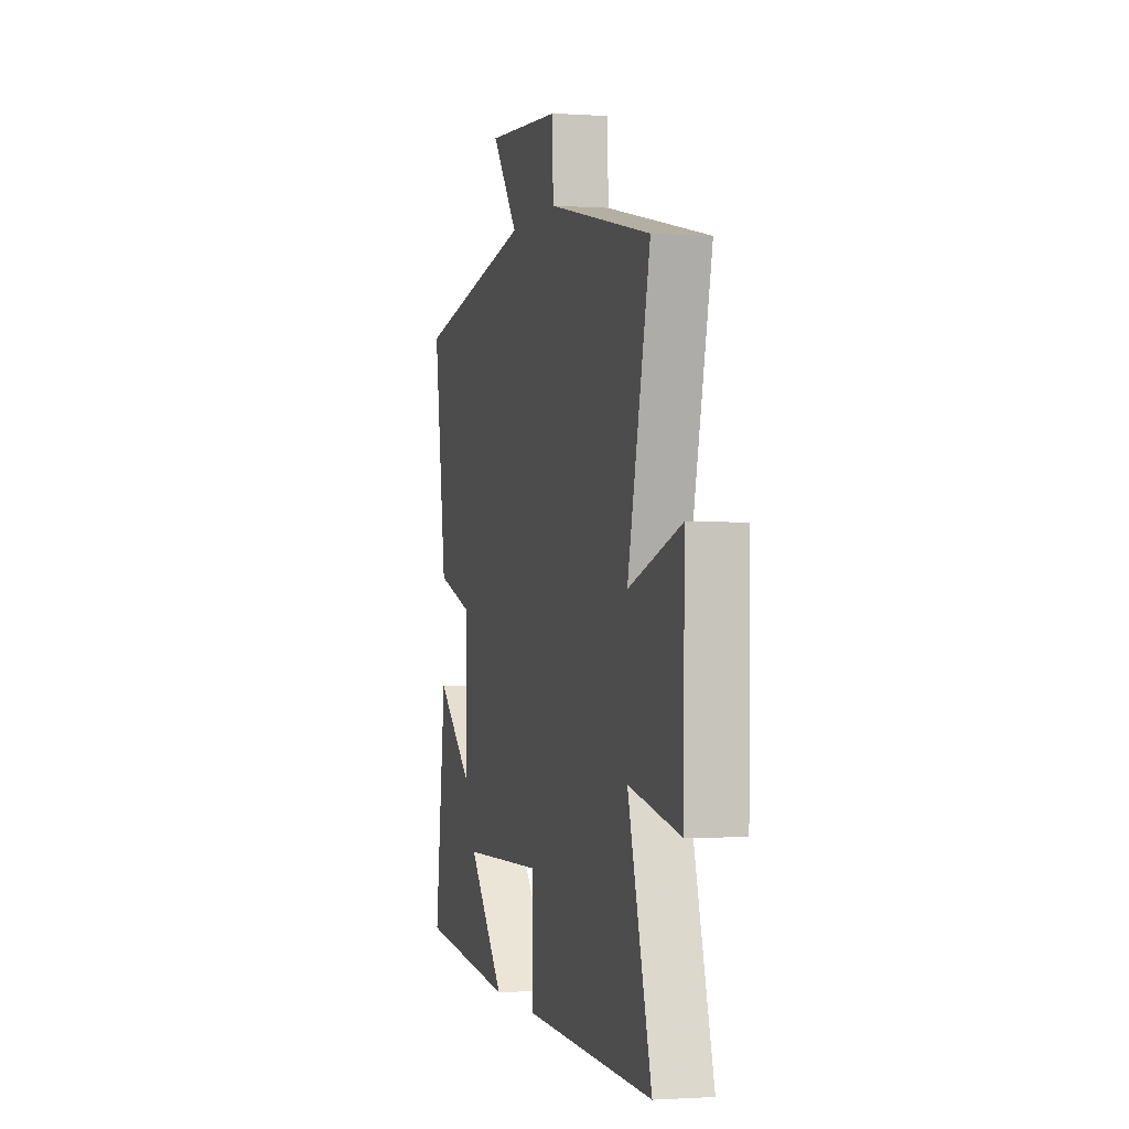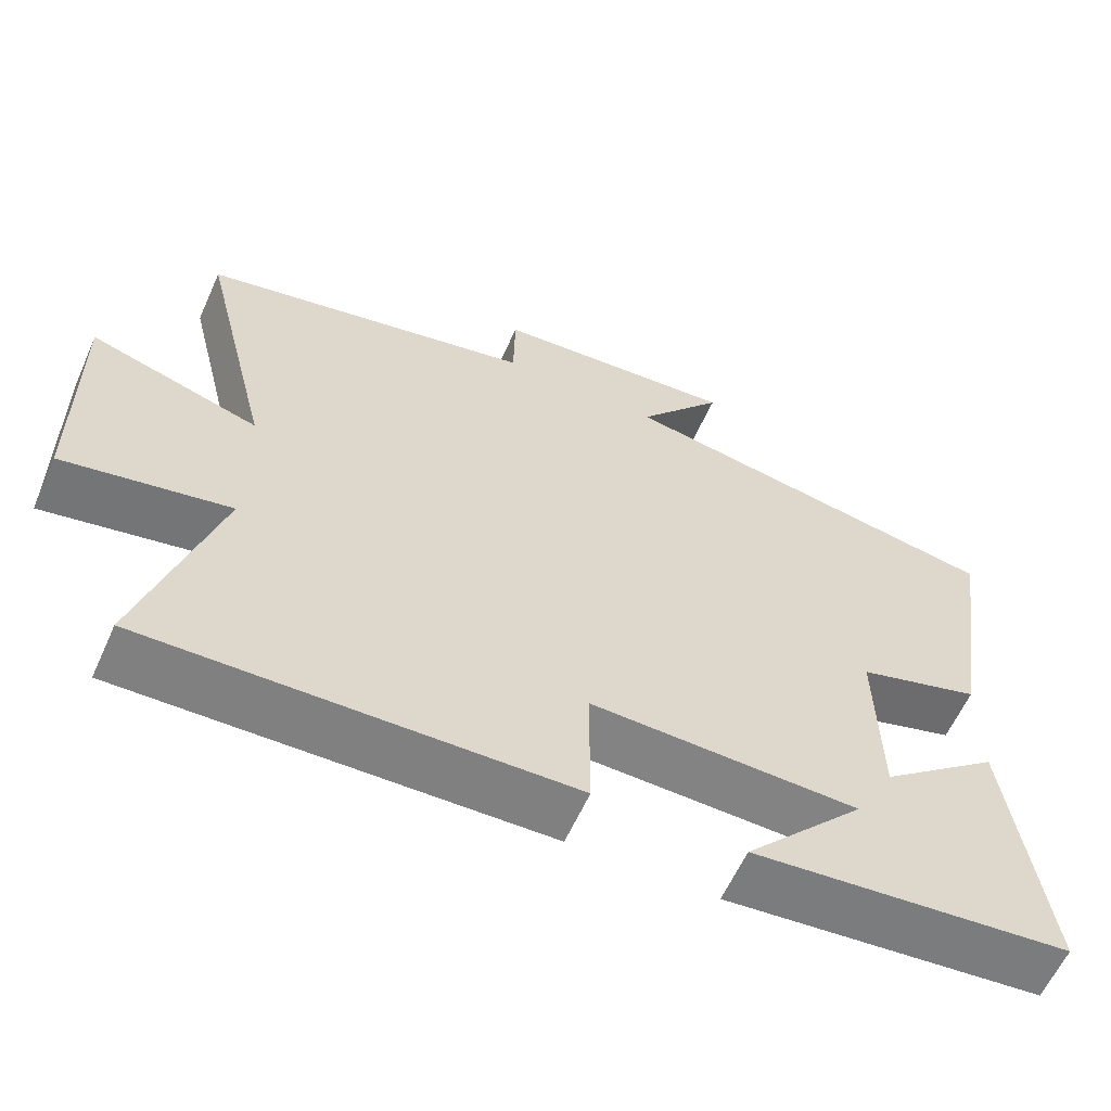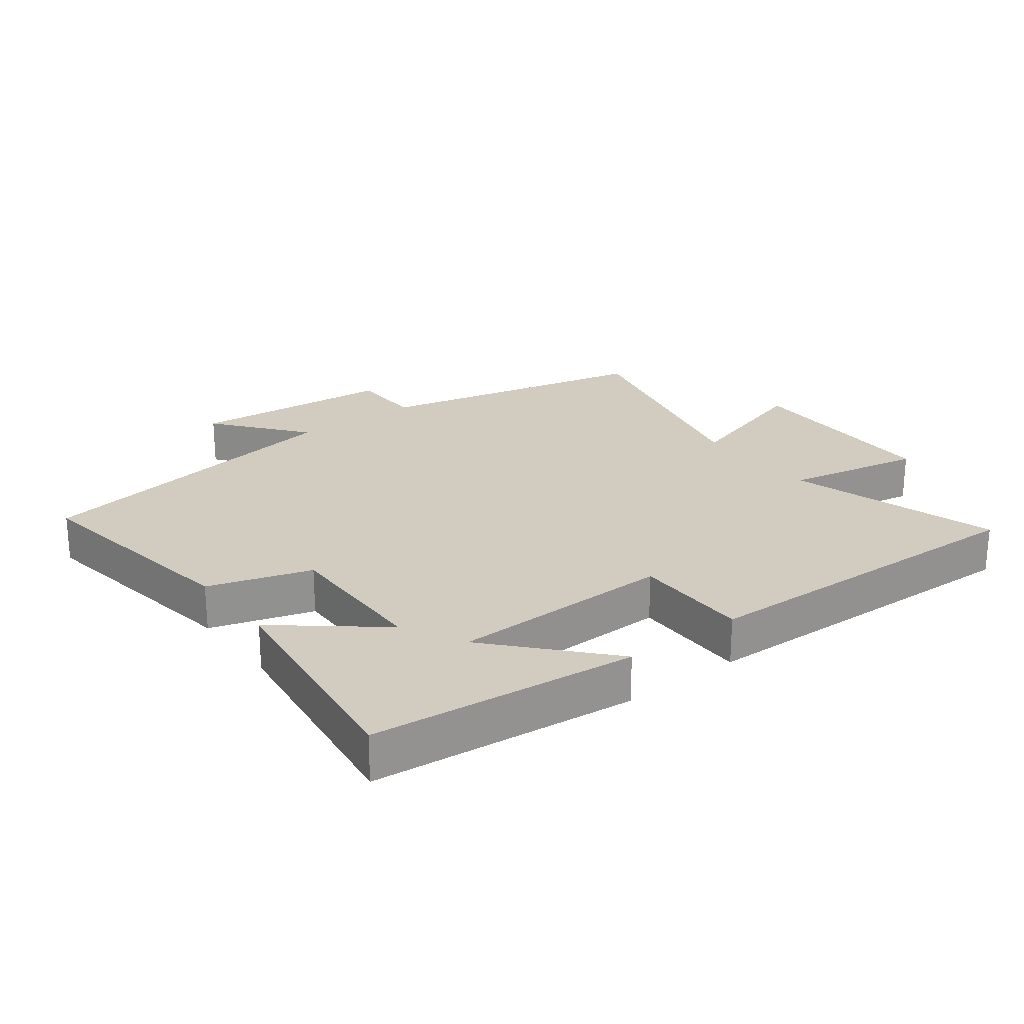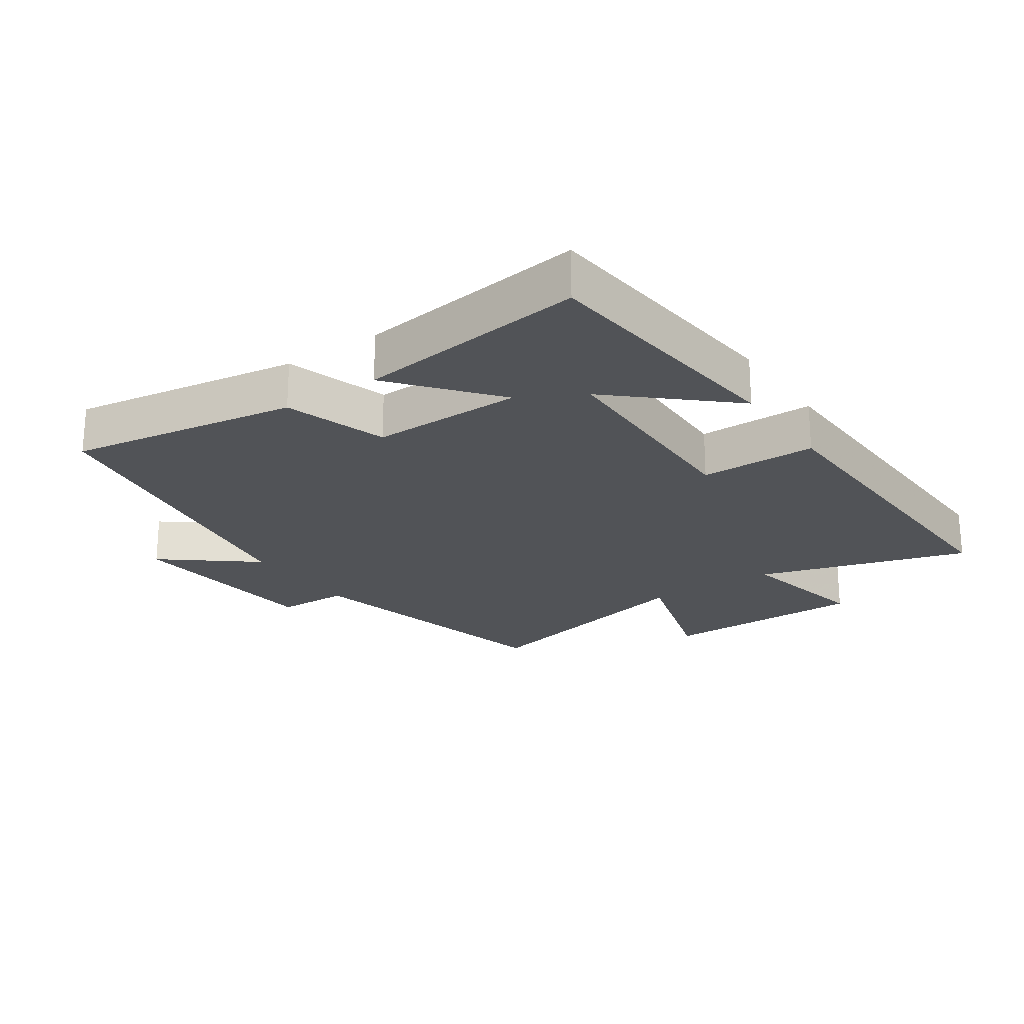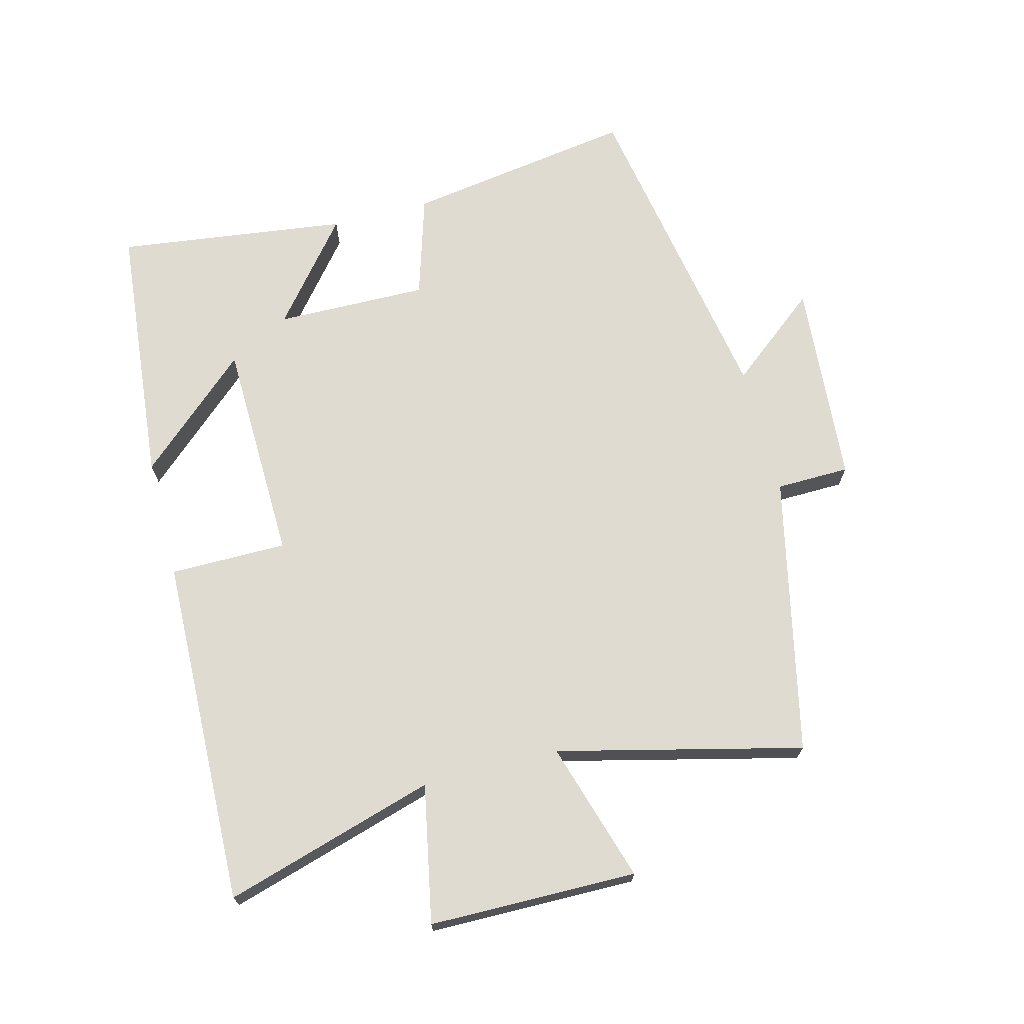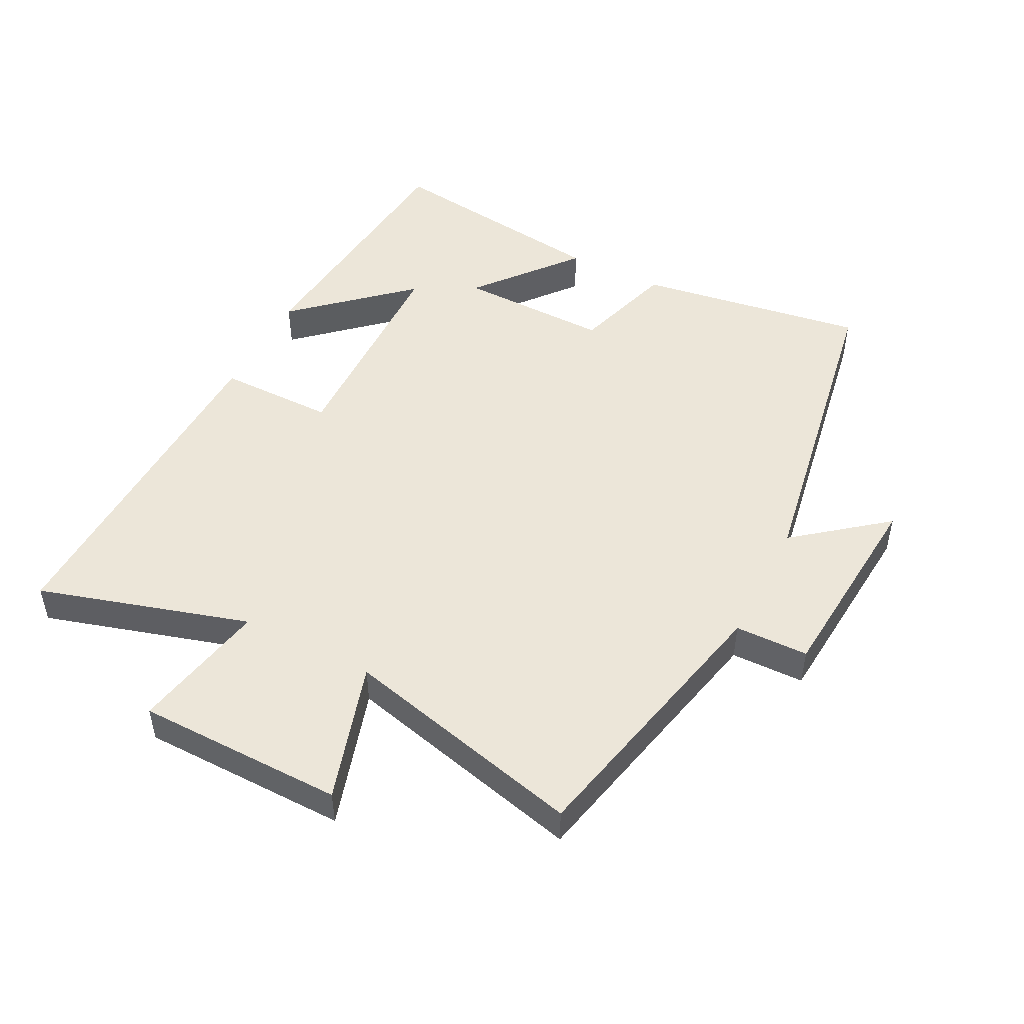
<metadata>
{"format":"obj","ext":"obj","renderer":"f3d","projection":"perspective","resolution":1024,"background":"white","views":[{"elev":-1.3,"azim":-104.2,"up":"+Z"},{"elev":-60.6,"azim":-24.1,"up":"+Z"},{"elev":23.8,"azim":142.9,"up":"+Y"},{"elev":-22.2,"azim":124.4,"up":"+Y"},{"elev":69.9,"azim":-104.6,"up":"+Y"},{"elev":48.9,"azim":-62.9,"up":"+Y"}]}
</metadata>
<code>
v 0.547 0.07 -0.46
v 0.135 0.07 -0.5
v 0.291 0.07 -0.327
v -0.055 0.07 -0.319
v -0.055 0.07 -0.5
v -0.597 0.07 -0.515
v -0.5 0.07 -0.188
v -0.713 0.07 -0.23
v -0.717 0.07 0.092
v -0.5 0.07 0.026
v -0.593 0.07 0.404
v -0.162 0.07 0.5
v -0.16 0.07 0.614
v 0.158 0.07 0.64
v 0.046 0.07 0.5
v 0.555 0.07 0.412
v 0.5 0.07 0.056
v 0.34 0.07 0.007
v 0.344 0.07 -0.229
v 0.5 0.07 -0.102
v 0.547 0 -0.46
v 0.135 0 -0.5
v 0.291 0 -0.327
v -0.055 0 -0.319
v -0.055 0 -0.5
v -0.597 0 -0.515
v -0.5 0 -0.188
v -0.713 0 -0.23
v -0.717 0 0.092
v -0.5 0 0.026
v -0.593 0 0.404
v -0.162 0 0.5
v -0.16 0 0.614
v 0.158 0 0.64
v 0.046 0 0.5
v 0.555 0 0.412
v 0.5 0 0.056
v 0.34 0 0.007
v 0.344 0 -0.229
v 0.5 0 -0.102
f 19 20 1
f 15 16 17 18
f 15 18 19
f 12 13 14 15
f 10 11 12 15
f 10 15 19
f 7 8 9 10
f 7 10 19
f 4 5 6 7
f 3 4 7 19
f 1 2 3
f 1 3 19
f 21 40 39
f 38 37 36 35
f 39 38 35
f 35 34 33 32
f 35 32 31 30
f 39 35 30
f 30 29 28 27
f 39 30 27
f 27 26 25 24
f 39 27 24 23
f 23 22 21
f 39 23 21
f 1 21 22 2
f 2 22 23 3
f 3 23 24 4
f 4 24 25 5
f 5 25 26 6
f 6 26 27 7
f 7 27 28 8
f 8 28 29 9
f 9 29 30 10
f 10 30 31 11
f 11 31 32 12
f 12 32 33 13
f 13 33 34 14
f 14 34 35 15
f 15 35 36 16
f 16 36 37 17
f 17 37 38 18
f 18 38 39 19
f 19 39 40 20
f 20 40 21 1

</code>
